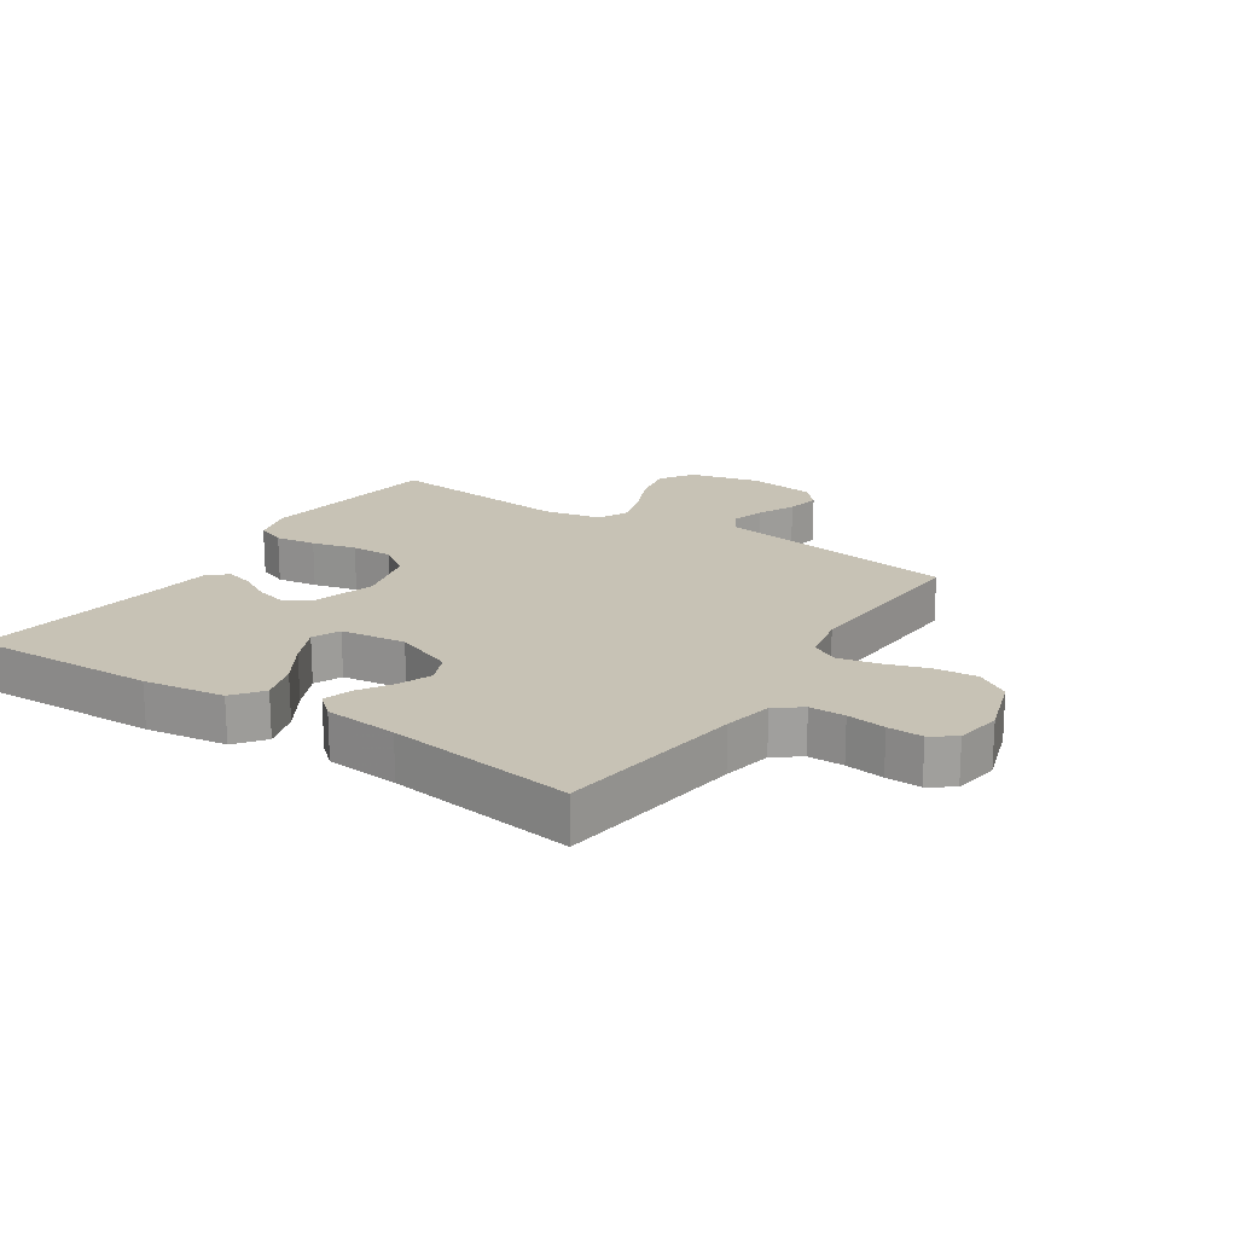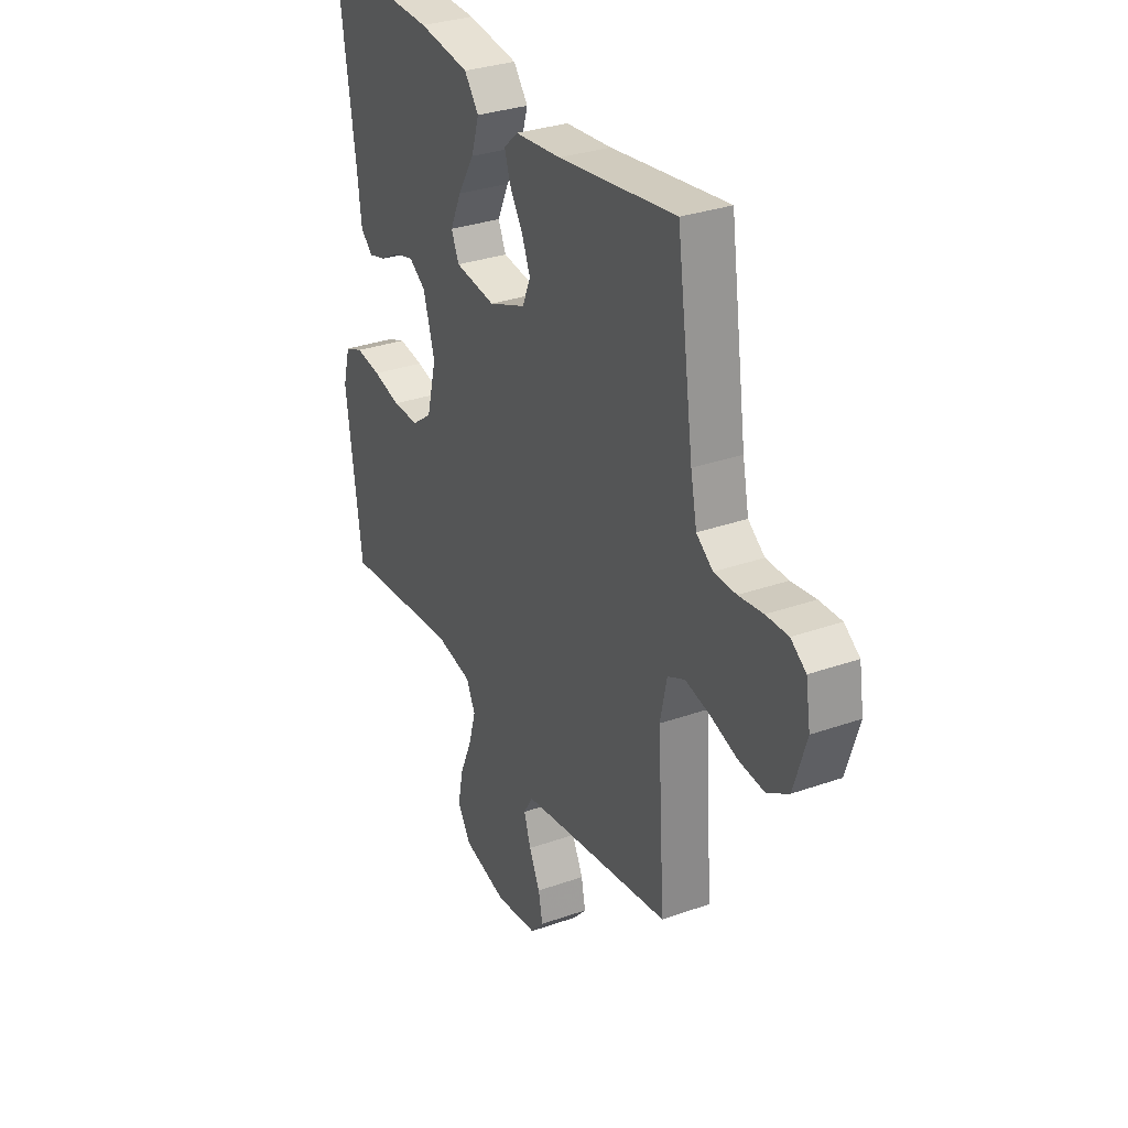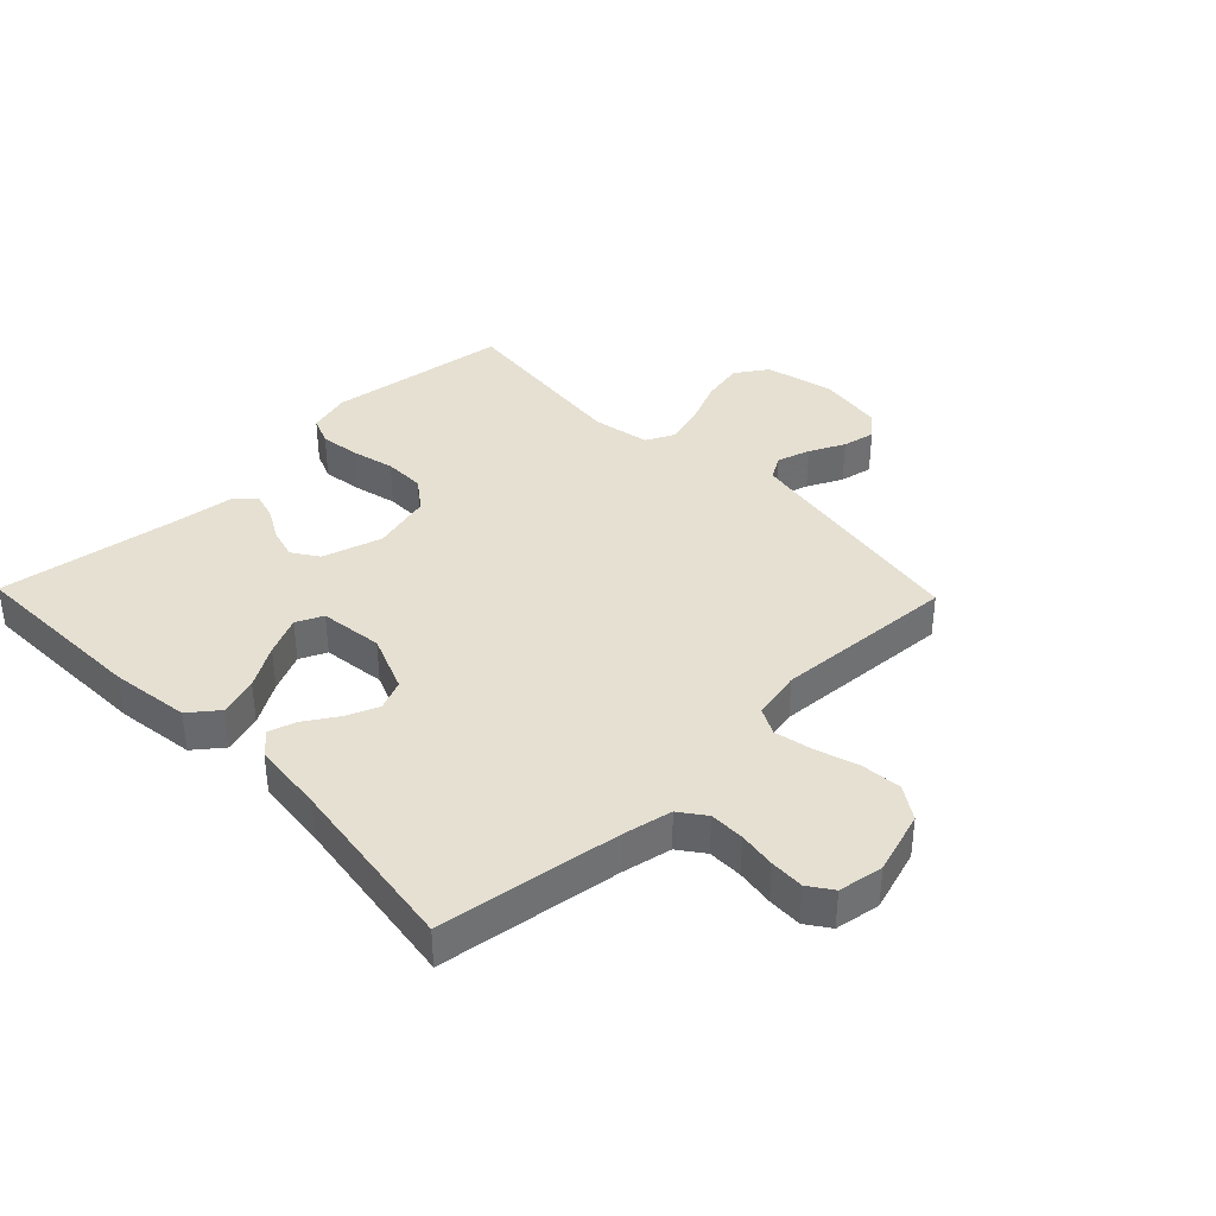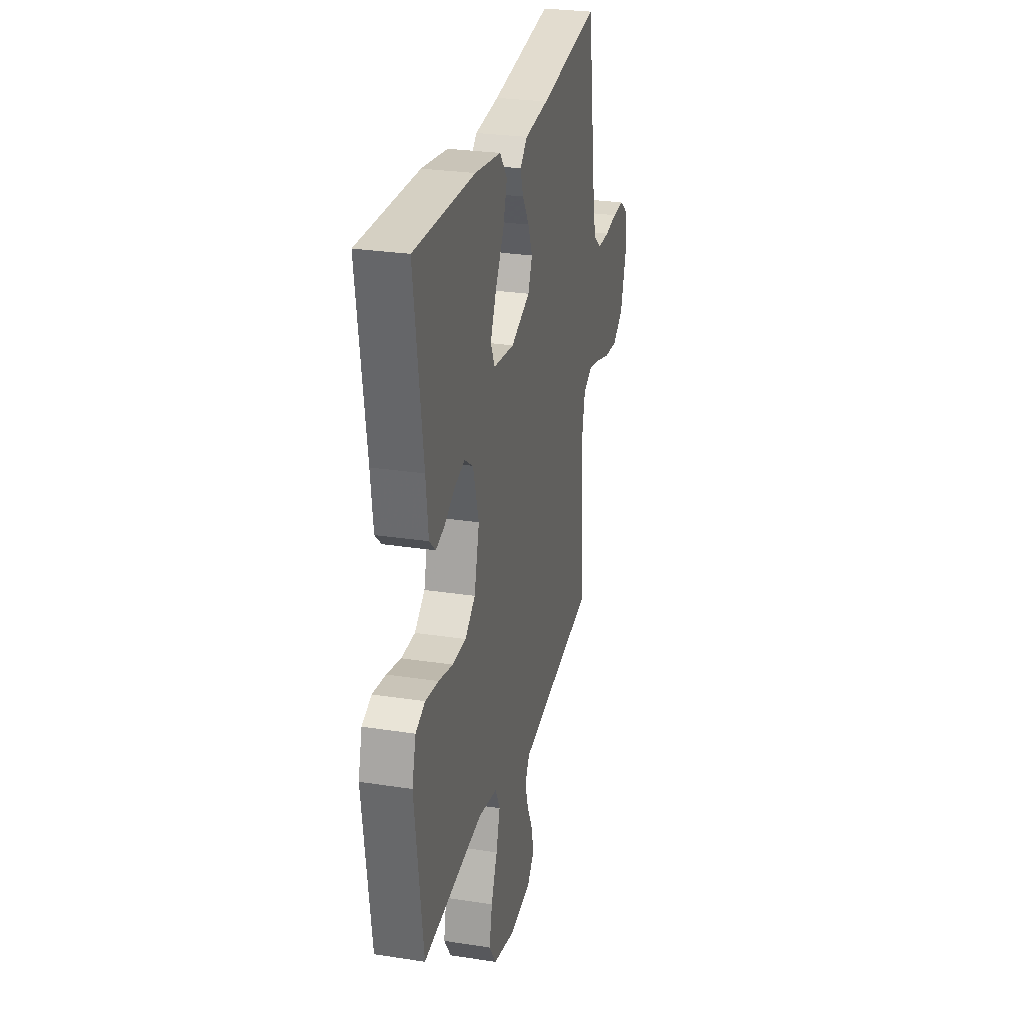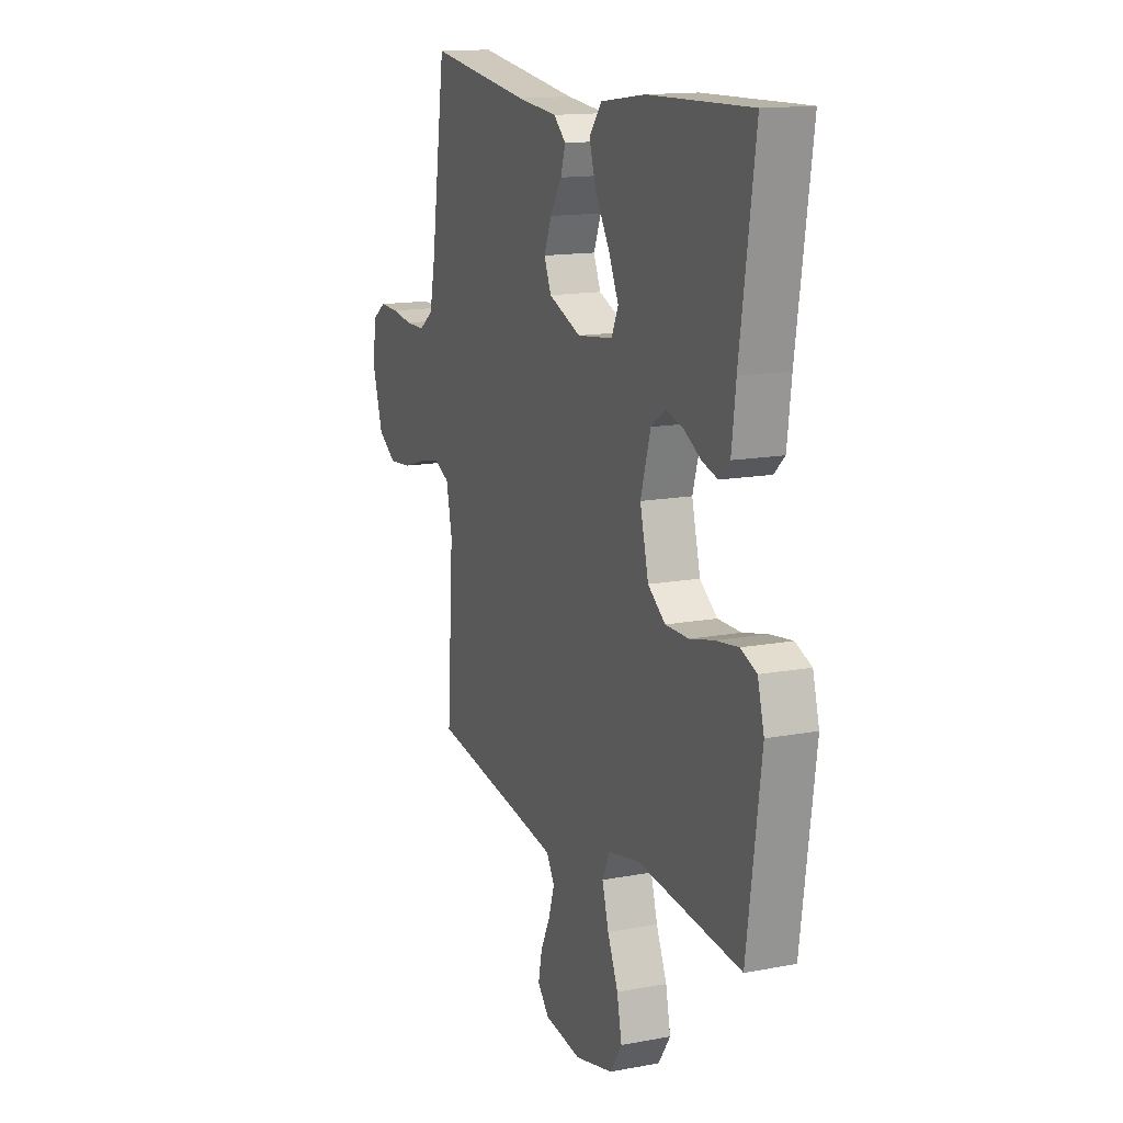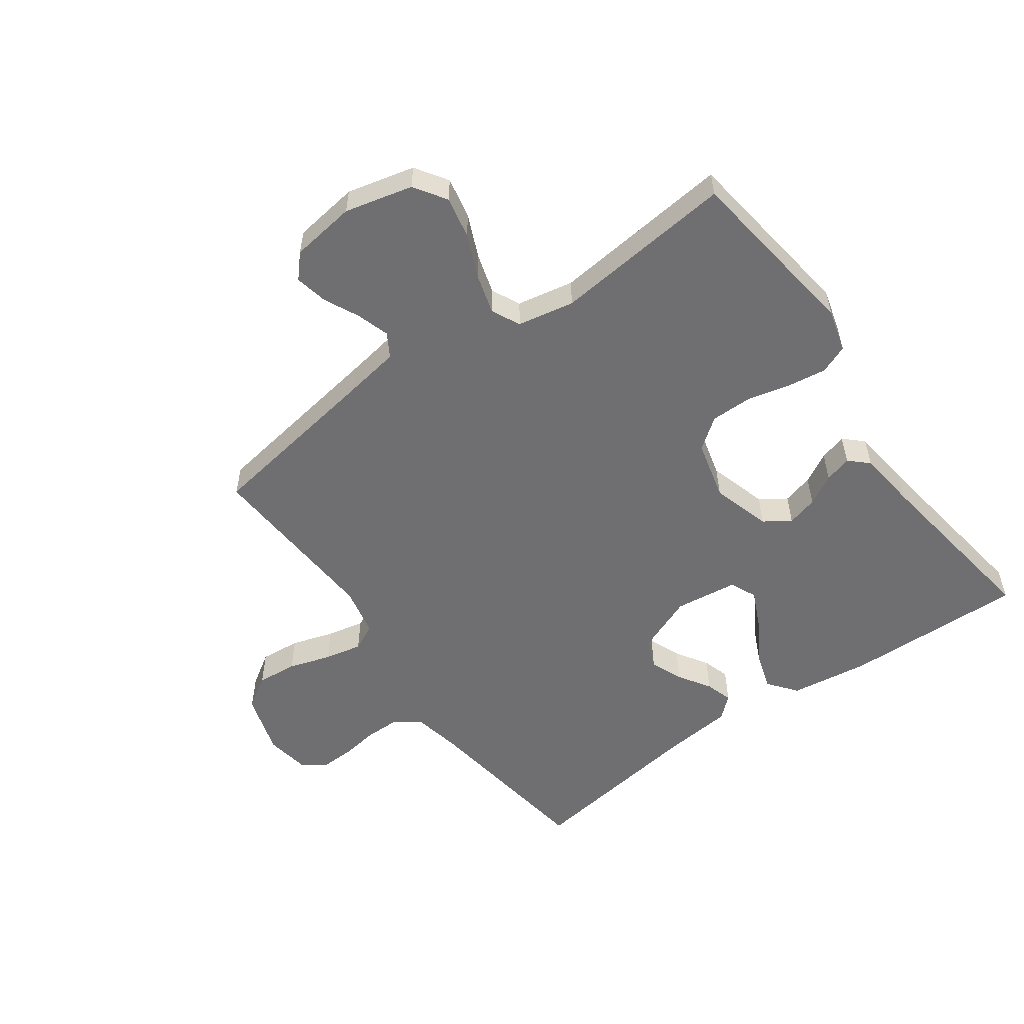
<metadata>
{"format":"obj","ext":"obj","renderer":"f3d","projection":"perspective","resolution":1024,"background":"white","views":[{"elev":19.0,"azim":32.9,"up":"+Y"},{"elev":31.5,"azim":63.4,"up":"+Z"},{"elev":37.7,"azim":45.9,"up":"+Y"},{"elev":27.5,"azim":-76.6,"up":"+Z"},{"elev":14.4,"azim":-112.4,"up":"+Z"},{"elev":-54.7,"azim":-144.4,"up":"+Y"}]}
</metadata>
<code>
v -0.5 0.07 -0.5
v -0.541 0.07 -0.2
v -0.522 0.07 -0.13
v -0.475 0.07 -0.111
v -0.41 0.07 -0.12
v -0.339 0.07 -0.137
v -0.271 0.07 -0.137
v -0.22 0.07 -0.099
v -0.195 0.07 0
v -0.224 0.07 0.098
v -0.267 0.07 0.127
v -0.318 0.07 0.113
v -0.368 0.07 0.085
v -0.413 0.07 0.072
v -0.444 0.07 0.101
v -0.456 0.07 0.2
v -0.5 0.07 0.5
v -0.2 0.07 0.492
v -0.07 0.07 0.474
v -0.033 0.07 0.427
v -0.053 0.07 0.363
v -0.095 0.07 0.294
v -0.124 0.07 0.231
v -0.104 0.07 0.187
v 0 0.07 0.174
v 0.095 0.07 0.212
v 0.116 0.07 0.261
v 0.094 0.07 0.315
v 0.06 0.07 0.368
v 0.046 0.07 0.413
v 0.082 0.07 0.445
v 0.2 0.07 0.457
v 0.5 0.07 0.5
v 0.543 0.07 0.2
v 0.559 0.07 0.121
v 0.601 0.07 0.09
v 0.658 0.07 0.09
v 0.72 0.07 0.099
v 0.776 0.07 0.101
v 0.815 0.07 0.074
v 0.827 0.07 0
v 0.795 0.07 -0.103
v 0.741 0.07 -0.138
v 0.674 0.07 -0.132
v 0.604 0.07 -0.11
v 0.542 0.07 -0.097
v 0.498 0.07 -0.119
v 0.481 0.07 -0.2
v 0.5 0.07 -0.5
v 0.2 0.07 -0.547
v 0.109 0.07 -0.562
v 0.086 0.07 -0.601
v 0.103 0.07 -0.655
v 0.131 0.07 -0.713
v 0.142 0.07 -0.767
v 0.108 0.07 -0.805
v 0 0.07 -0.82
v -0.112 0.07 -0.793
v -0.147 0.07 -0.74
v -0.133 0.07 -0.671
v -0.102 0.07 -0.599
v -0.083 0.07 -0.533
v -0.106 0.07 -0.486
v -0.2 0.07 -0.468
v -0.5 0 -0.5
v -0.541 0 -0.2
v -0.522 0 -0.13
v -0.475 0 -0.111
v -0.41 0 -0.12
v -0.339 0 -0.137
v -0.271 0 -0.137
v -0.22 0 -0.099
v -0.195 0 0
v -0.224 0 0.098
v -0.267 0 0.127
v -0.318 0 0.113
v -0.368 0 0.085
v -0.413 0 0.072
v -0.444 0 0.101
v -0.456 0 0.2
v -0.5 0 0.5
v -0.2 0 0.492
v -0.07 0 0.474
v -0.033 0 0.427
v -0.053 0 0.363
v -0.095 0 0.294
v -0.124 0 0.231
v -0.104 0 0.187
v 0 0 0.174
v 0.095 0 0.212
v 0.116 0 0.261
v 0.094 0 0.315
v 0.06 0 0.368
v 0.046 0 0.413
v 0.082 0 0.445
v 0.2 0 0.457
v 0.5 0 0.5
v 0.543 0 0.2
v 0.559 0 0.121
v 0.601 0 0.09
v 0.658 0 0.09
v 0.72 0 0.099
v 0.776 0 0.101
v 0.815 0 0.074
v 0.827 0 0
v 0.795 0 -0.103
v 0.741 0 -0.138
v 0.674 0 -0.132
v 0.604 0 -0.11
v 0.542 0 -0.097
v 0.498 0 -0.119
v 0.481 0 -0.2
v 0.5 0 -0.5
v 0.2 0 -0.547
v 0.109 0 -0.562
v 0.086 0 -0.601
v 0.103 0 -0.655
v 0.131 0 -0.713
v 0.142 0 -0.767
v 0.108 0 -0.805
v 0 0 -0.82
v -0.112 0 -0.793
v -0.147 0 -0.74
v -0.133 0 -0.671
v -0.102 0 -0.599
v -0.083 0 -0.533
v -0.106 0 -0.486
v -0.2 0 -0.468
f 59 60 61
f 58 59 61
f 57 58 61
f 56 57 61
f 55 56 61
f 54 55 61
f 53 54 61
f 52 53 61 62
f 51 52 62 63
f 48 49 50
f 50 51 63
f 48 50 63
f 47 48 63
f 43 44 45
f 42 43 45
f 41 42 45
f 40 41 45
f 39 40 45
f 38 39 45
f 37 38 45
f 36 37 45 46
f 35 36 46 47
f 32 33 34
f 34 35 47
f 32 34 47
f 31 32 47
f 30 31 47
f 29 30 47
f 28 29 47
f 20 21 22
f 19 20 22
f 18 19 22
f 17 18 22
f 16 17 22
f 16 22 23
f 15 16 23
f 14 15 23
f 13 14 23
f 12 13 23
f 11 12 23 24
f 4 5 6
f 3 4 6
f 2 3 6
f 1 2 6
f 64 1 6
f 64 6 7
f 63 64 7 8
f 47 63 8 9
f 27 28 47
f 26 27 47
f 25 26 47 9
f 10 11 24 25
f 9 10 25
f 125 124 123
f 125 123 122
f 125 122 121
f 125 121 120
f 125 120 119
f 125 119 118
f 125 118 117
f 126 125 117 116
f 127 126 116 115
f 114 113 112
f 127 115 114
f 127 114 112
f 127 112 111
f 109 108 107
f 109 107 106
f 109 106 105
f 109 105 104
f 109 104 103
f 109 103 102
f 109 102 101
f 110 109 101 100
f 111 110 100 99
f 98 97 96
f 111 99 98
f 111 98 96
f 111 96 95
f 111 95 94
f 111 94 93
f 111 93 92
f 86 85 84
f 86 84 83
f 86 83 82
f 86 82 81
f 86 81 80
f 87 86 80
f 87 80 79
f 87 79 78
f 87 78 77
f 87 77 76
f 88 87 76 75
f 70 69 68
f 70 68 67
f 70 67 66
f 70 66 65
f 70 65 128
f 71 70 128
f 72 71 128 127
f 73 72 127 111
f 111 92 91
f 111 91 90
f 73 111 90 89
f 89 88 75 74
f 89 74 73
f 1 65 66 2
f 2 66 67 3
f 3 67 68 4
f 4 68 69 5
f 5 69 70 6
f 6 70 71 7
f 7 71 72 8
f 8 72 73 9
f 9 73 74 10
f 10 74 75 11
f 11 75 76 12
f 12 76 77 13
f 13 77 78 14
f 14 78 79 15
f 15 79 80 16
f 16 80 81 17
f 17 81 82 18
f 18 82 83 19
f 19 83 84 20
f 20 84 85 21
f 21 85 86 22
f 22 86 87 23
f 23 87 88 24
f 24 88 89 25
f 25 89 90 26
f 26 90 91 27
f 27 91 92 28
f 28 92 93 29
f 29 93 94 30
f 30 94 95 31
f 31 95 96 32
f 32 96 97 33
f 33 97 98 34
f 34 98 99 35
f 35 99 100 36
f 36 100 101 37
f 37 101 102 38
f 38 102 103 39
f 39 103 104 40
f 40 104 105 41
f 41 105 106 42
f 42 106 107 43
f 43 107 108 44
f 44 108 109 45
f 45 109 110 46
f 46 110 111 47
f 47 111 112 48
f 48 112 113 49
f 49 113 114 50
f 50 114 115 51
f 51 115 116 52
f 52 116 117 53
f 53 117 118 54
f 54 118 119 55
f 55 119 120 56
f 56 120 121 57
f 57 121 122 58
f 58 122 123 59
f 59 123 124 60
f 60 124 125 61
f 61 125 126 62
f 62 126 127 63
f 63 127 128 64
f 64 128 65 1

</code>
